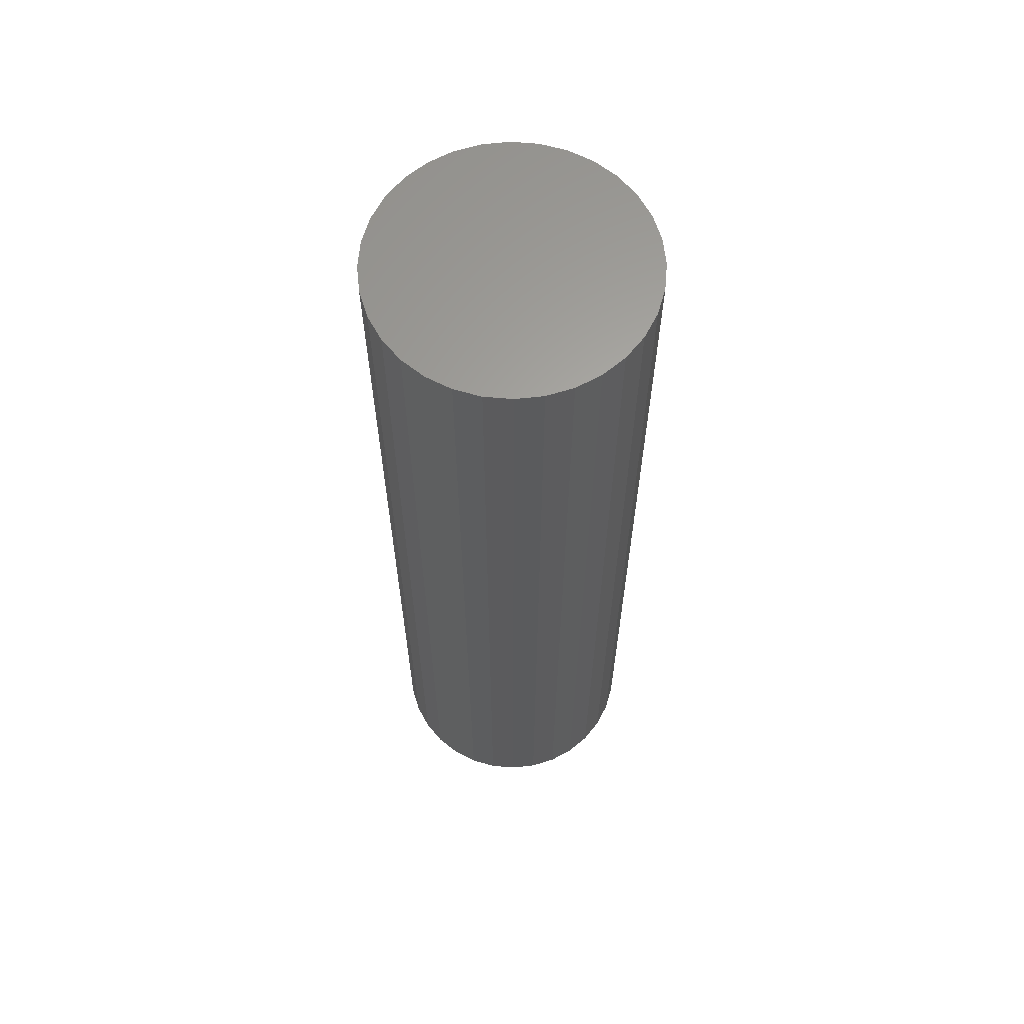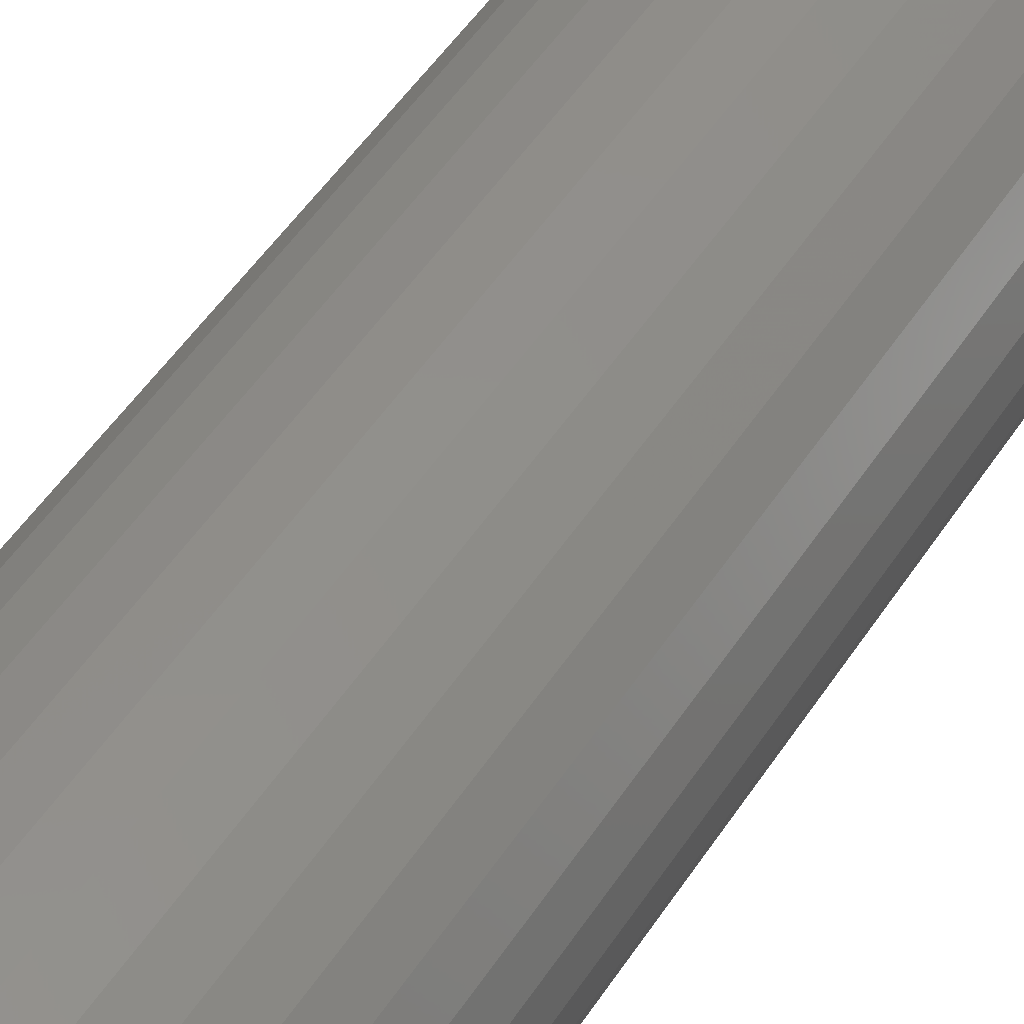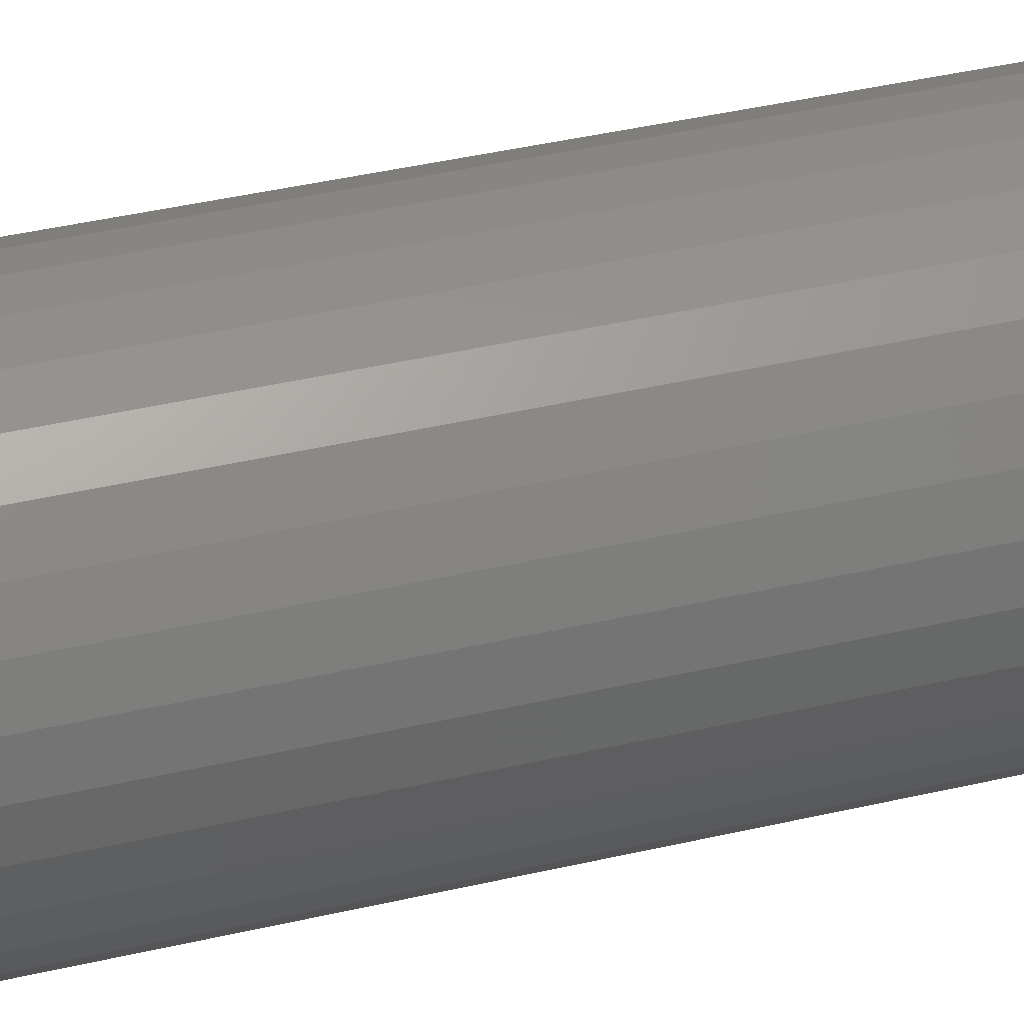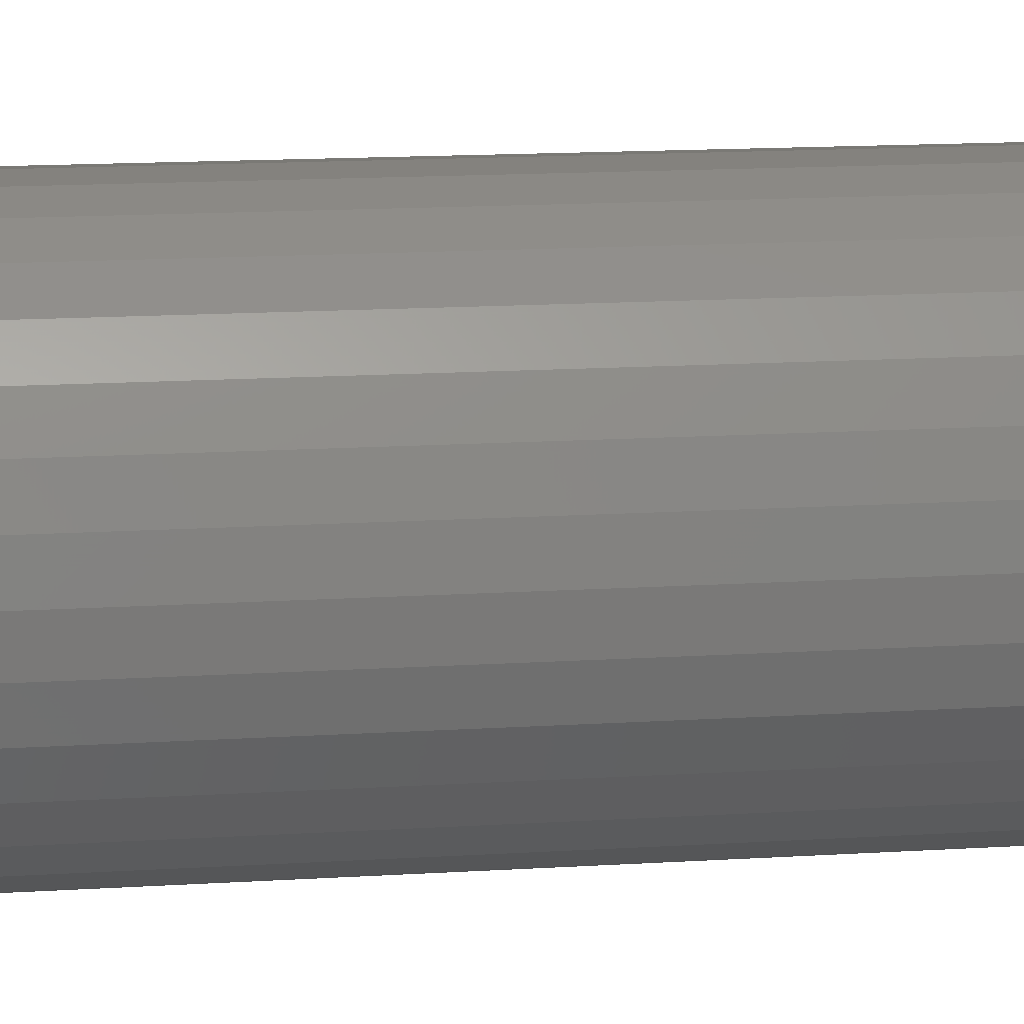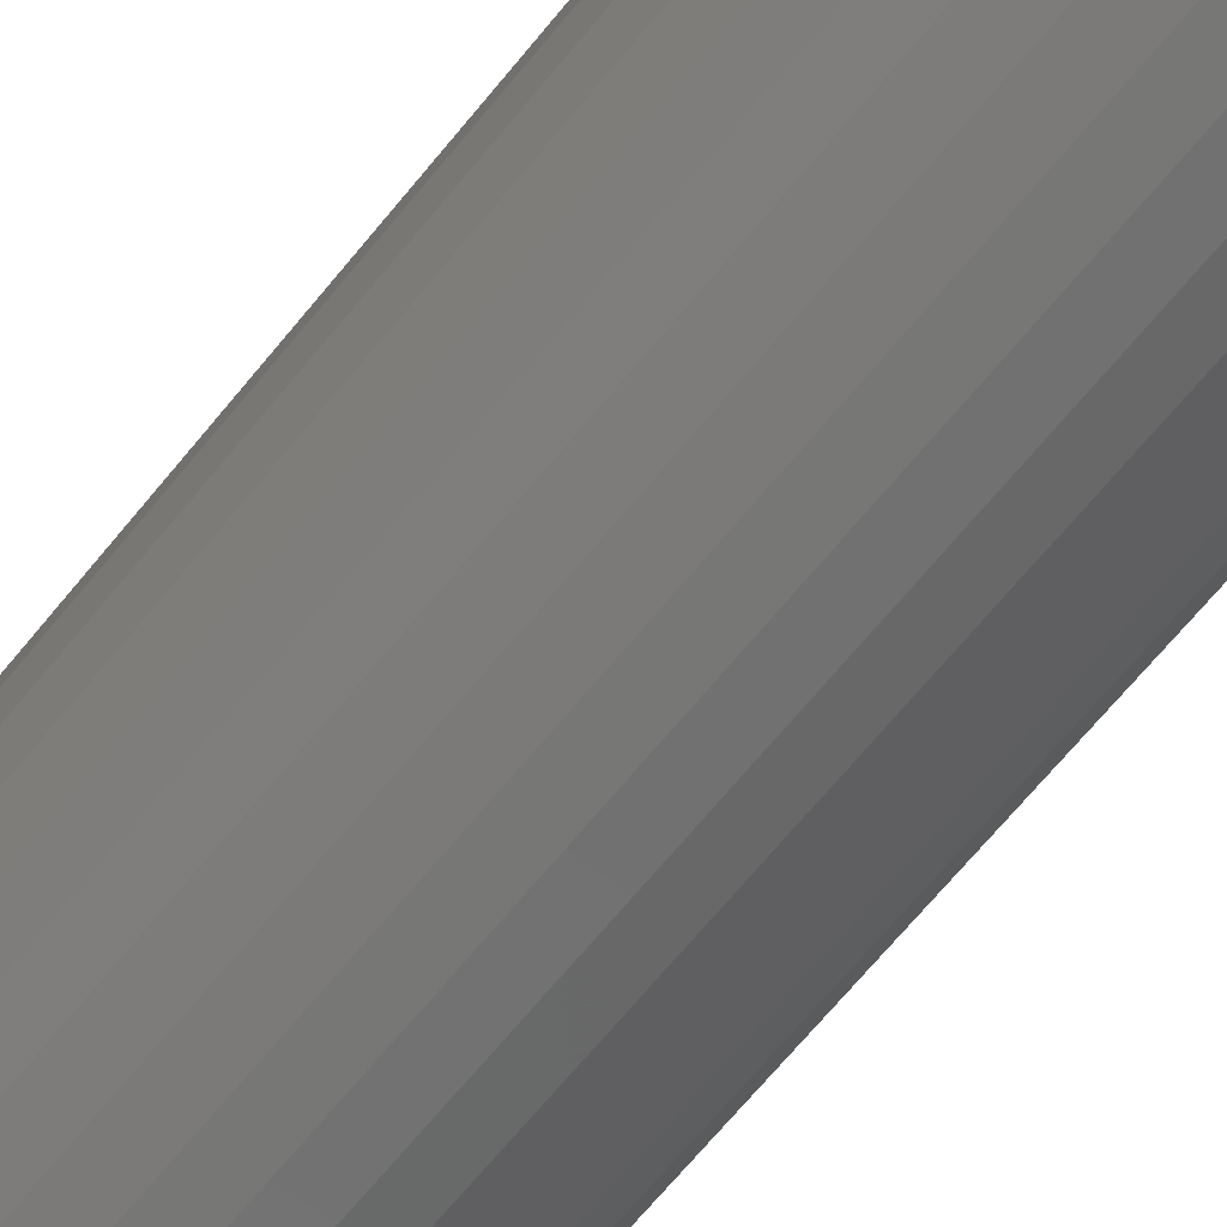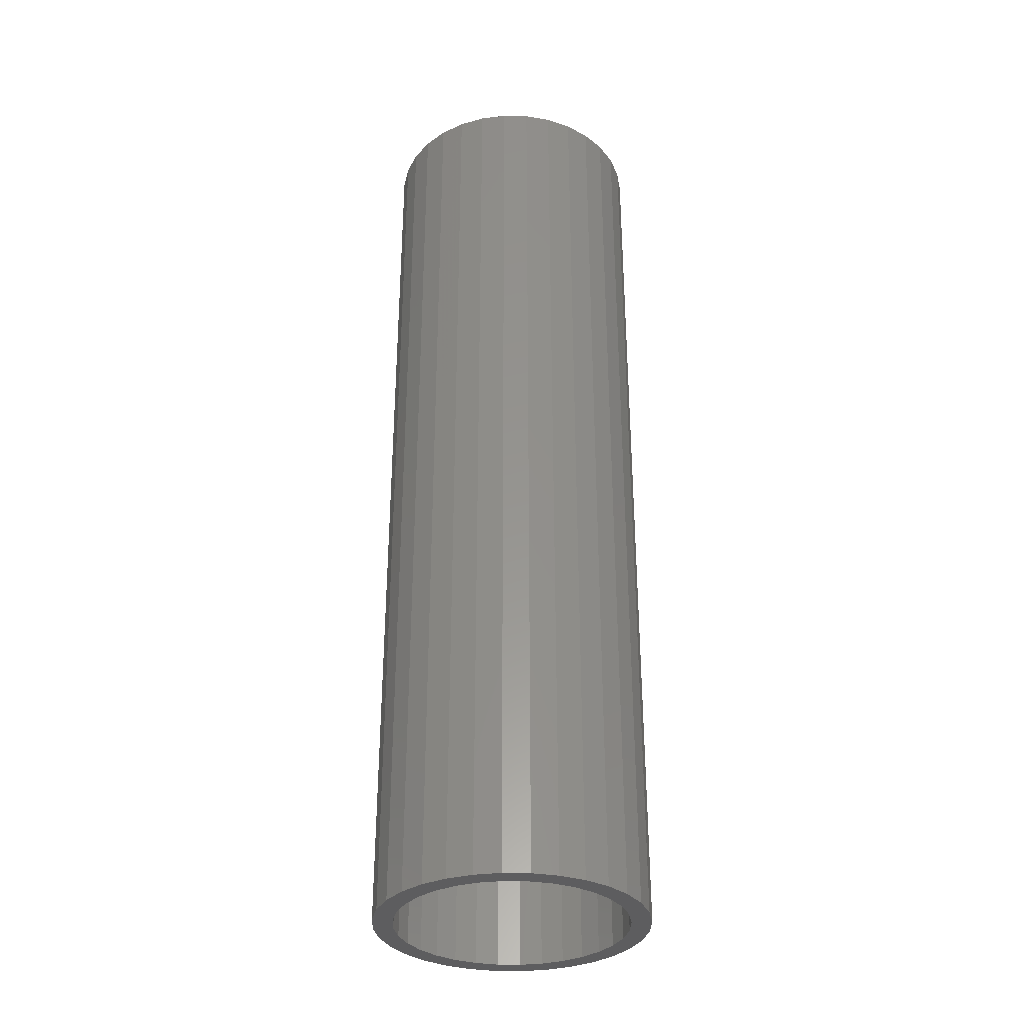
<metadata>
{"format":"stl","ext":"stl","renderer":"f3d","projection":"perspective","resolution":1024,"background":"white","views":[{"elev":63.1,"azim":10.6,"up":"+Y"},{"elev":48.0,"azim":31.0,"up":"+Z"},{"elev":40.3,"azim":-106.1,"up":"+Z"},{"elev":11.9,"azim":80.4,"up":"+Z"},{"elev":-66.6,"azim":141.0,"up":"+Z"},{"elev":-33.0,"azim":60.2,"up":"+Y"}]}
</metadata>
<code>
# stl→obj: 128 verts, 252 faces
v -0.002796 -1.624e-33 0.09095
v -0.002796 7.245e-34 0.1066
v -0.02359 -1.154e-18 0.1045
v -0.04358 -2.264e-18 0.09847
v -0.06201 -3.287e-18 0.08862
v -0.02054 -9.85e-19 0.08921
v -0.0376 -1.932e-18 0.08403
v -0.07816 -4.183e-18 0.07536
v -0.05333 -2.805e-18 0.07563
v -0.06711 -3.57e-18 0.06431
v -0.09141 -4.919e-18 0.05921
v -0.0376 -1.932e-18 -0.08403
v -0.05333 -2.805e-18 -0.07563
v -0.06201 -3.287e-18 -0.08862
v -0.02054 -9.85e-19 -0.08921
v -0.04358 -2.264e-18 -0.09847
v -0.002796 -1.237e-33 -0.09095
v -0.02359 -1.154e-18 -0.1045
v -0.002796 -1.449e-33 -0.1066
v 0.018 1.154e-18 0.1045
v 0.03799 2.264e-18 0.09847
v 0.01495 9.85e-19 0.08921
v 0.05642 3.287e-18 0.08862
v 0.03201 1.932e-18 0.08403
v 0.04774 2.805e-18 0.07563
v 0.07257 4.183e-18 -0.07536
v 0.08582 4.919e-18 -0.05921
v 0.06152 3.57e-18 -0.06431
v 0.04774 2.805e-18 -0.07563
v 0.03201 1.932e-18 -0.08403
v 0.05642 3.287e-18 -0.08862
v 0.01495 9.85e-19 -0.08921
v 0.03799 2.264e-18 -0.09847
v 0.018 1.154e-18 -0.1045
v -0.07816 -4.183e-18 -0.07536
v -0.06711 -3.57e-18 -0.06431
v -0.09141 -4.919e-18 -0.05921
v -0.07842 -4.198e-18 -0.05053
v -0.1013 -5.466e-18 -0.04079
v -0.08683 -4.665e-18 -0.03481
v -0.1073 -5.803e-18 -0.02079
v -0.092 -4.952e-18 -0.01774
v -0.1094 -5.916e-18 1.305e-17
v -0.09375 -5.049e-18 -7.06e-17
v -0.1073 -5.803e-18 0.02079
v -0.092 -4.952e-18 0.01774
v -0.1013 -5.466e-18 0.04079
v -0.08683 -4.665e-18 0.03481
v -0.07842 -4.198e-18 0.05053
v 0.07257 4.183e-18 0.07536
v 0.06152 3.57e-18 0.06431
v 0.08582 4.919e-18 0.05921
v 0.07283 4.198e-18 0.05053
v 0.09567 5.466e-18 0.04079
v 0.08123 4.665e-18 0.03481
v 0.1017 5.803e-18 0.02079
v 0.08641 4.952e-18 0.01774
v 0.1038 5.916e-18 -1.305e-17
v 0.08816 5.049e-18 -1.21e-17
v 0.1017 5.803e-18 -0.02079
v 0.08641 4.952e-18 -0.01774
v 0.09567 5.466e-18 -0.04079
v 0.08123 4.665e-18 -0.03481
v 0.07283 4.198e-18 -0.05053
v -0.002796 0.7344 0.09095
v -0.02054 0.7344 0.08921
v -0.0376 0.7344 0.08403
v -0.05333 0.7344 0.07563
v -0.06711 0.7344 0.06431
v -0.07842 0.7344 0.05053
v -0.08683 0.7344 0.03481
v -0.092 0.7344 0.01774
v -0.09375 0.7344 -7.06e-17
v 0.01495 0.7344 0.08921
v 0.03201 0.7344 0.08403
v 0.04774 0.7344 0.07563
v 0.06152 0.7344 0.06431
v 0.07283 0.7344 0.05053
v 0.08123 0.7344 0.03481
v 0.08641 0.7344 0.01774
v 0.08816 0.7344 -3.437e-17
v -0.002796 0.7344 -0.09095
v 0.01495 0.7344 -0.08921
v 0.03201 0.7344 -0.08403
v 0.04774 0.7344 -0.07563
v 0.06152 0.7344 -0.06431
v 0.07283 0.7344 -0.05053
v 0.08123 0.7344 -0.03481
v 0.08641 0.7344 -0.01774
v -0.02054 0.7344 -0.08921
v -0.0376 0.7344 -0.08403
v -0.05333 0.7344 -0.07563
v -0.06711 0.7344 -0.06431
v -0.07842 0.7344 -0.05053
v -0.08683 0.7344 -0.03481
v -0.092 0.7344 -0.01774
v -0.002796 0.75 0.1066
v 0.018 0.75 0.1045
v -0.02359 0.75 0.1045
v -0.04358 0.75 0.09847
v 0.03799 0.75 0.09847
v -0.06201 0.75 0.08862
v 0.05642 0.75 0.08862
v 0.03799 0.75 -0.09847
v -0.04358 0.75 -0.09847
v 0.05642 0.75 -0.08862
v -0.02359 0.75 -0.1045
v 0.018 0.75 -0.1045
v -0.002796 0.75 -0.1066
v -0.06201 0.75 -0.08862
v -0.07816 0.75 -0.07536
v 0.07257 0.75 -0.07536
v -0.09141 0.75 -0.05921
v 0.08582 0.75 -0.05921
v -0.1013 0.75 -0.04079
v 0.09567 0.75 -0.04079
v -0.1073 0.75 -0.02079
v 0.1017 0.75 -0.02079
v -0.1094 0.75 1.305e-17
v 0.1038 0.75 -1.305e-17
v -0.1073 0.75 0.02079
v 0.1017 0.75 0.02079
v -0.1013 0.75 0.04079
v 0.09567 0.75 0.04079
v -0.09141 0.75 0.05921
v 0.08582 0.75 0.05921
v -0.07816 0.75 0.07536
v 0.07257 0.75 0.07536
f 1 2 3
f 1 3 4
f 1 4 5
f 1 5 6
f 7 6 5
f 5 8 7
f 7 8 9
f 10 9 8
f 8 11 10
f 12 13 14
f 12 14 15
f 15 14 16
f 17 15 16
f 17 16 18
f 17 18 19
f 20 2 1
f 1 21 20
f 21 1 22
f 21 22 23
f 23 22 24
f 23 24 25
f 26 27 28
f 26 28 29
f 26 29 30
f 26 30 31
f 31 30 32
f 31 32 17
f 31 17 33
f 34 33 17
f 17 19 34
f 14 13 35
f 35 13 36
f 35 36 37
f 37 36 38
f 37 38 39
f 39 38 40
f 39 40 41
f 41 40 42
f 41 42 43
f 43 42 44
f 43 44 45
f 45 44 46
f 45 46 47
f 47 46 48
f 47 48 11
f 11 48 49
f 11 49 10
f 23 25 50
f 50 25 51
f 50 51 52
f 52 51 53
f 52 53 54
f 54 53 55
f 54 55 56
f 56 55 57
f 56 57 58
f 58 57 59
f 58 59 60
f 60 59 61
f 60 61 62
f 62 61 63
f 62 63 27
f 27 63 64
f 27 64 28
f 65 6 66
f 66 6 7
f 66 7 67
f 67 7 9
f 67 9 68
f 68 9 10
f 68 10 69
f 69 10 49
f 69 49 70
f 70 49 48
f 70 48 71
f 71 48 46
f 71 46 72
f 72 46 44
f 72 44 73
f 6 65 1
f 1 65 74
f 1 74 22
f 22 74 75
f 22 75 24
f 24 75 76
f 24 76 25
f 25 76 77
f 25 77 51
f 51 77 78
f 51 78 53
f 53 78 79
f 53 79 55
f 55 79 80
f 55 80 57
f 57 80 81
f 57 81 59
f 82 32 83
f 83 32 30
f 83 30 84
f 84 30 29
f 84 29 85
f 85 29 28
f 85 28 86
f 86 28 64
f 86 64 87
f 87 64 63
f 87 63 88
f 88 63 61
f 88 61 89
f 89 61 59
f 89 59 81
f 32 82 17
f 17 82 90
f 17 90 15
f 15 90 91
f 15 91 12
f 12 91 92
f 12 92 13
f 13 92 93
f 13 93 36
f 36 93 94
f 36 94 38
f 38 94 95
f 38 95 40
f 40 95 96
f 40 96 42
f 42 96 73
f 42 73 44
f 66 74 65
f 74 66 67
f 74 67 75
f 75 67 68
f 75 68 76
f 76 68 69
f 76 69 77
f 86 92 85
f 85 92 91
f 85 91 84
f 84 91 90
f 84 90 83
f 83 90 82
f 77 69 78
f 78 69 70
f 78 70 79
f 79 70 71
f 79 71 80
f 80 71 72
f 80 72 81
f 81 72 73
f 81 73 89
f 89 73 96
f 89 96 88
f 88 96 95
f 88 95 87
f 87 95 94
f 87 94 86
f 86 94 93
f 86 93 92
f 97 98 99
f 100 99 98
f 101 100 98
f 102 100 101
f 103 102 101
f 104 105 106
f 107 105 104
f 108 107 104
f 109 107 108
f 105 110 106
f 106 110 111
f 106 111 112
f 112 111 113
f 112 113 114
f 114 113 115
f 114 115 116
f 116 115 117
f 116 117 118
f 118 117 119
f 118 119 120
f 120 119 121
f 120 121 122
f 122 121 123
f 122 123 124
f 124 123 125
f 124 125 126
f 126 125 127
f 126 127 128
f 128 127 102
f 128 102 103
f 120 58 118
f 118 58 60
f 118 60 116
f 116 60 62
f 116 62 114
f 114 62 27
f 114 27 112
f 112 27 26
f 112 26 106
f 106 26 31
f 106 31 104
f 104 31 33
f 104 33 108
f 108 33 34
f 108 34 109
f 109 34 19
f 109 19 107
f 107 19 18
f 107 18 105
f 105 18 16
f 105 16 110
f 110 16 14
f 110 14 111
f 111 14 35
f 111 35 113
f 113 35 37
f 113 37 115
f 115 37 39
f 115 39 117
f 117 39 41
f 117 41 119
f 119 41 43
f 119 43 121
f 121 43 45
f 121 45 123
f 123 45 47
f 123 47 125
f 125 47 11
f 125 11 127
f 127 11 8
f 127 8 102
f 102 8 5
f 102 5 100
f 100 5 4
f 100 4 99
f 99 4 3
f 99 3 97
f 97 3 2
f 97 2 98
f 98 2 20
f 98 20 101
f 101 20 21
f 101 21 103
f 103 21 23
f 103 23 128
f 128 23 50
f 128 50 126
f 126 50 52
f 126 52 124
f 124 52 54
f 124 54 122
f 122 54 56
f 122 56 120
f 120 56 58

</code>
